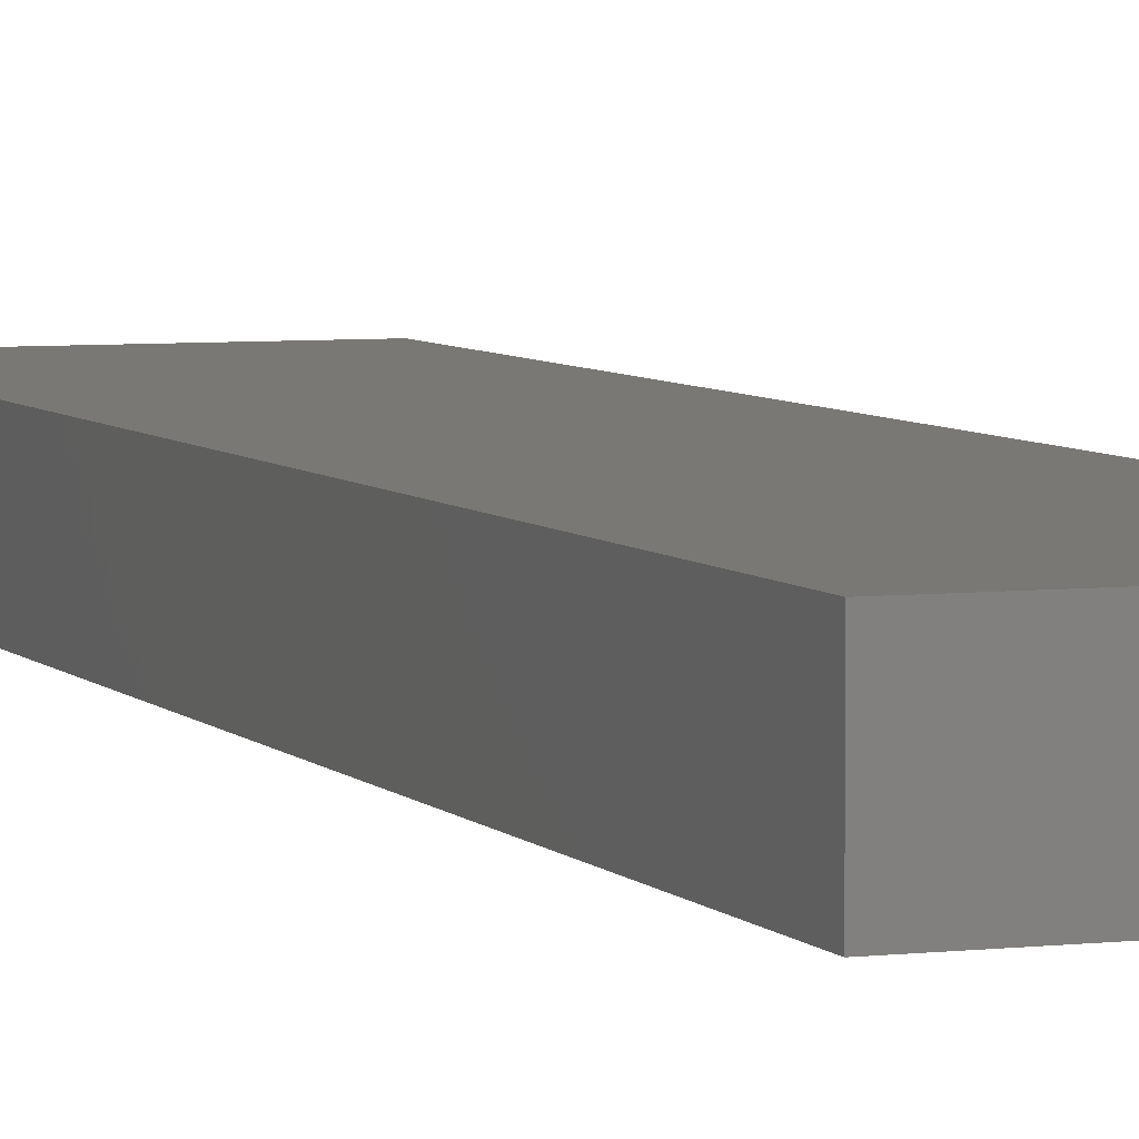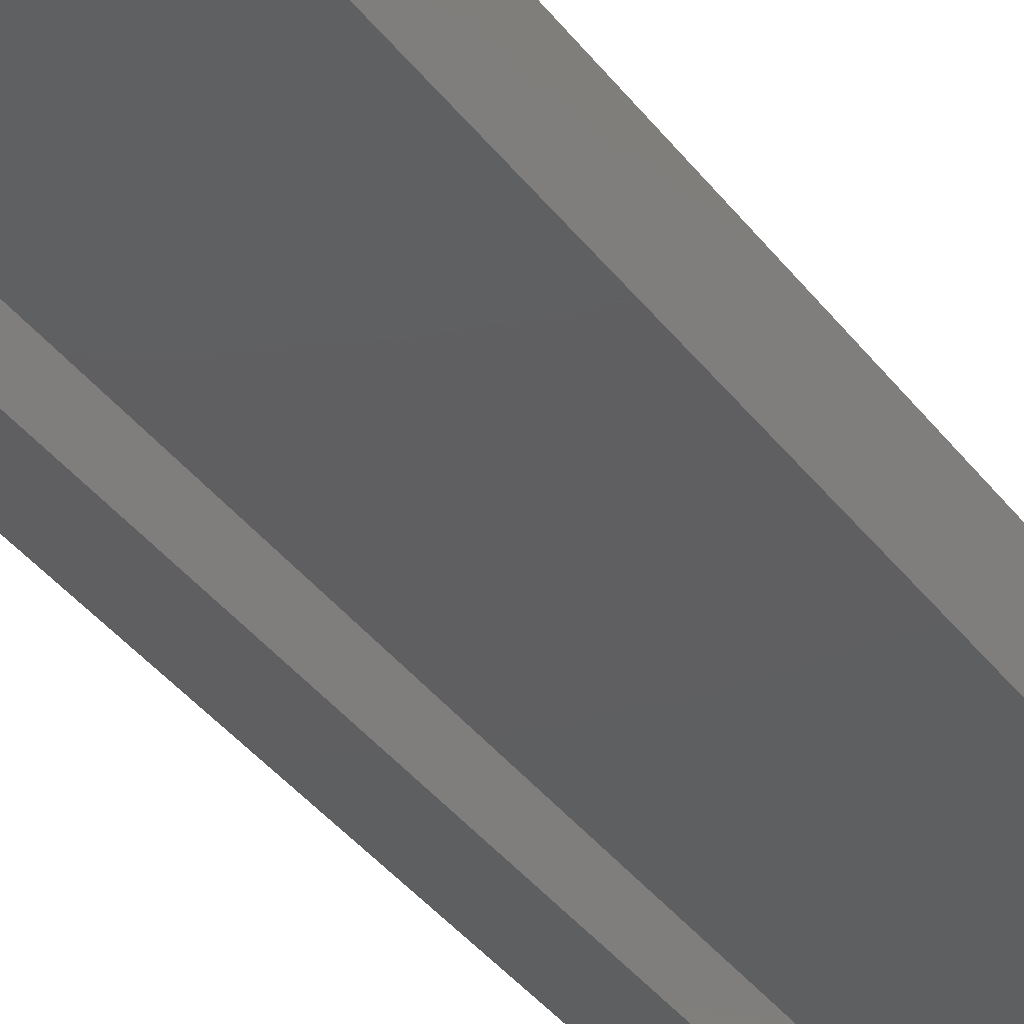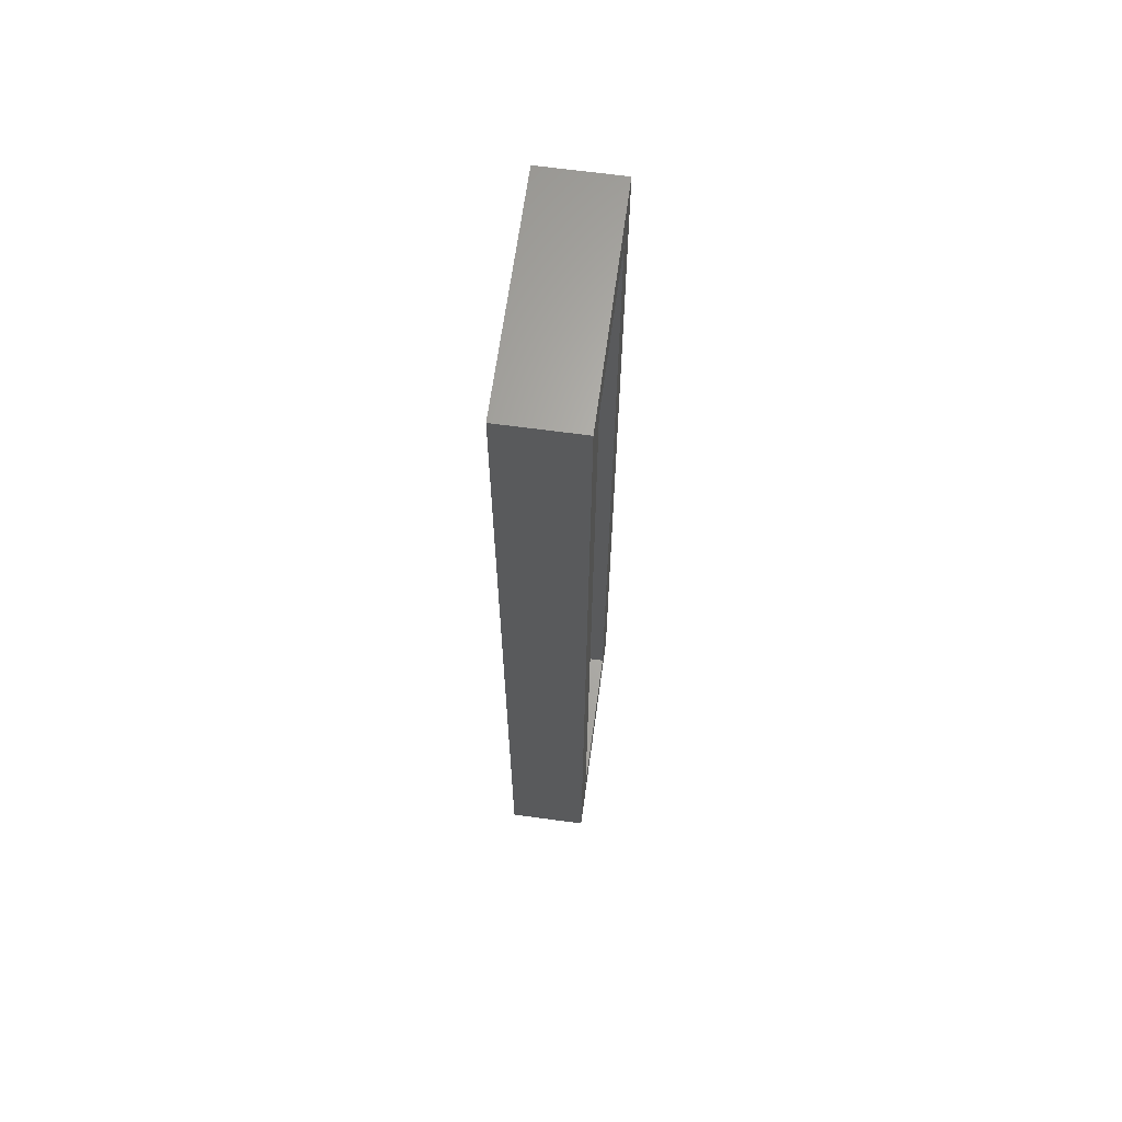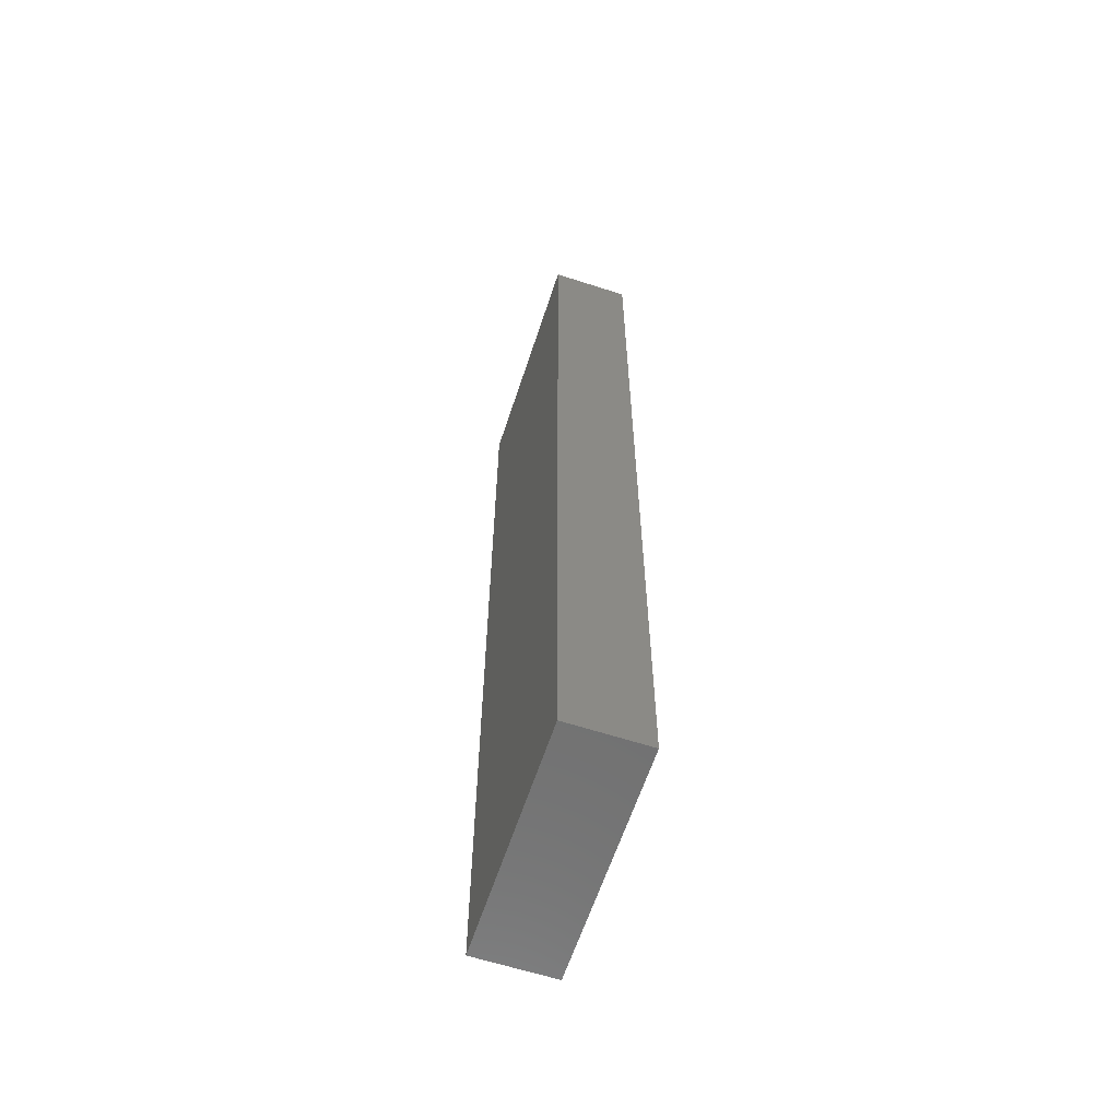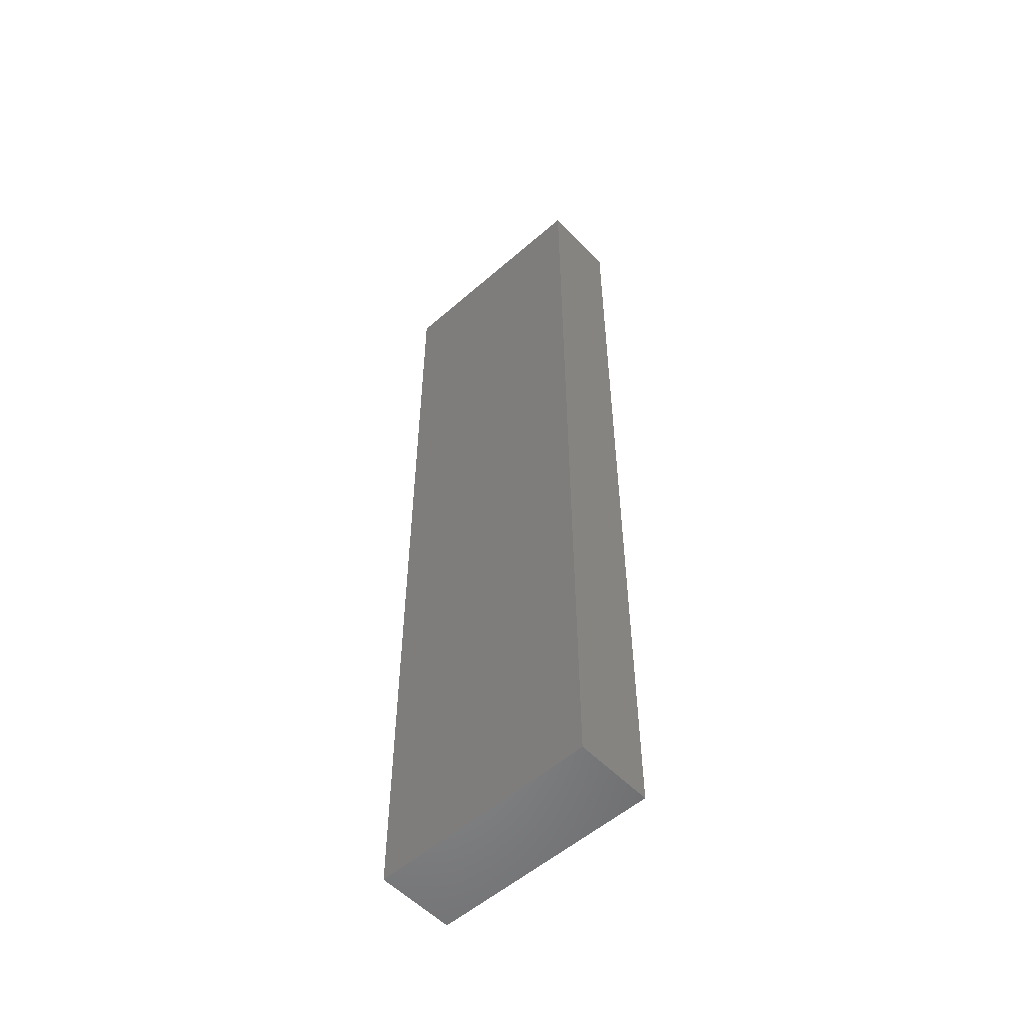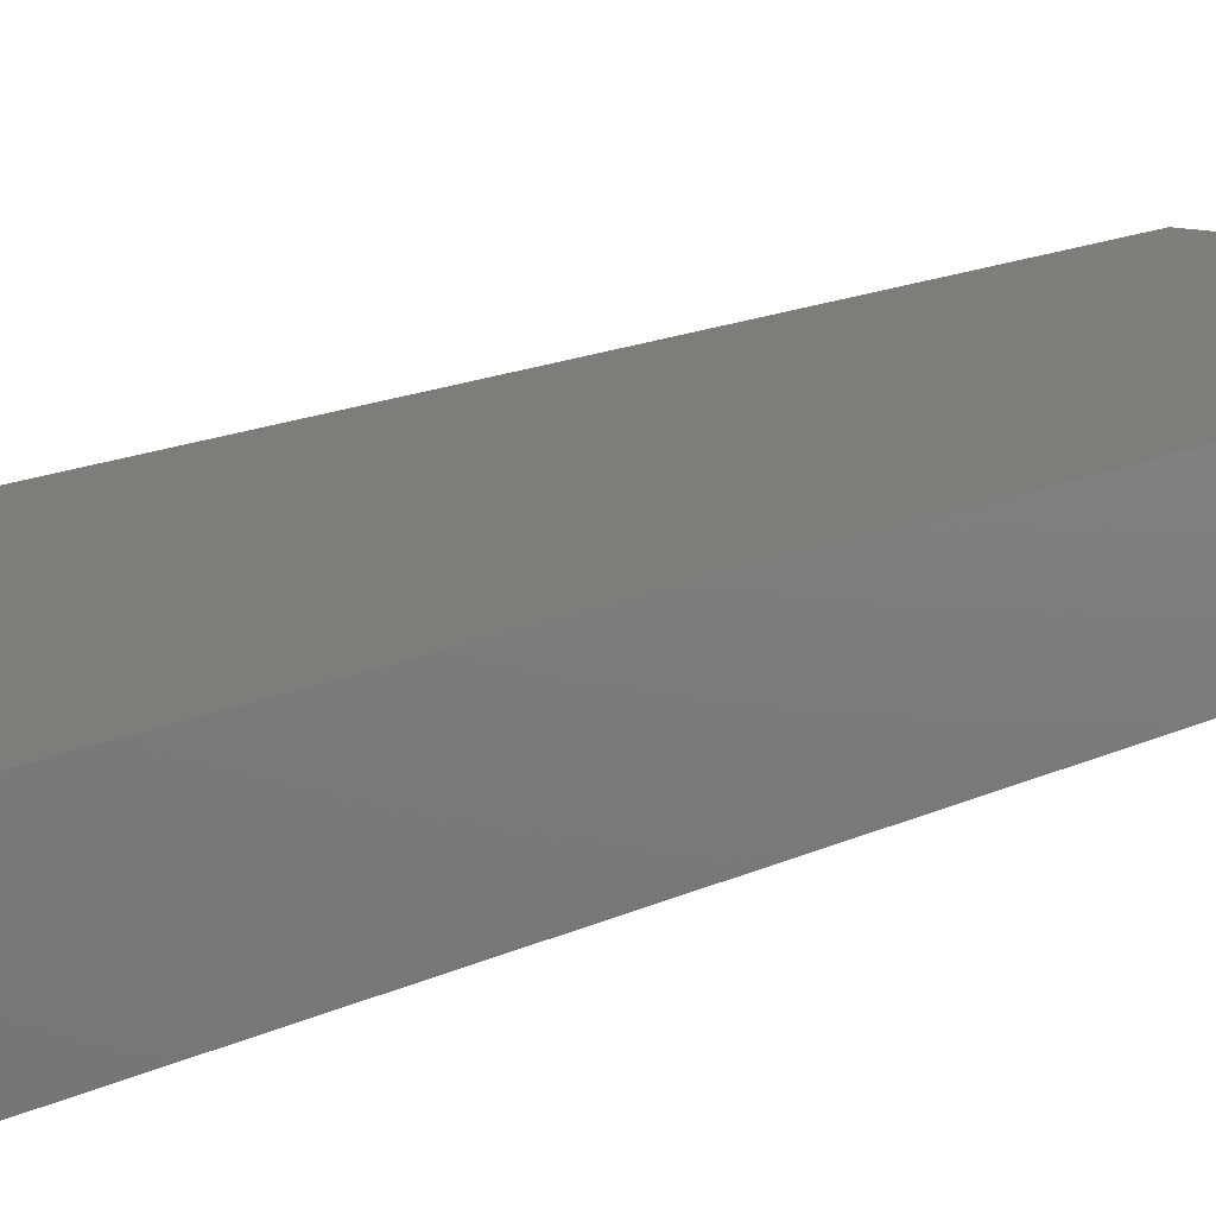
<metadata>
{"format":"stl","ext":"stl","renderer":"f3d","projection":"perspective","resolution":1024,"background":"white","views":[{"elev":5.3,"azim":-20.4,"up":"+Y"},{"elev":-38.4,"azim":32.8,"up":"+Y"},{"elev":65.5,"azim":-82.2,"up":"+Z"},{"elev":-62.1,"azim":-108.2,"up":"+Z"},{"elev":-54.6,"azim":-137.3,"up":"+Z"},{"elev":11.3,"azim":35.9,"up":"+Y"}]}
</metadata>
<code>
# stl→obj: 16 verts, 28 faces
v 0.1594 -0.175 -0.007812
v 0.1203 -0.175 0.03125
v -0.08125 -0.175 -0.007812
v -0.04219 -0.175 0.03125
v -0.08125 -0.175 1
v -0.04219 -0.175 0.9609
v 0.1594 -0.175 1
v 0.1203 -0.175 0.9609
v 0.1203 -0.1313 0.03125
v 0.1203 -0.1313 0.9609
v -0.04219 -0.1313 0.03125
v -0.04219 -0.1313 0.9609
v 0.1594 -0.09219 -0.007812
v 0.1594 -0.09219 1
v -0.08125 -0.09219 -0.007812
v -0.08125 -0.09219 1
f 1 2 3
f 3 2 4
f 3 4 5
f 5 4 6
f 5 6 7
f 7 6 8
f 7 8 1
f 1 8 2
f 2 8 9
f 9 8 10
f 11 12 4
f 4 12 6
f 11 4 9
f 9 4 2
f 12 10 6
f 6 10 8
f 1 13 7
f 7 13 14
f 13 15 14
f 14 15 16
f 15 3 16
f 16 3 5
f 15 13 3
f 3 13 1
f 16 5 14
f 14 5 7
f 9 10 11
f 11 10 12

</code>
